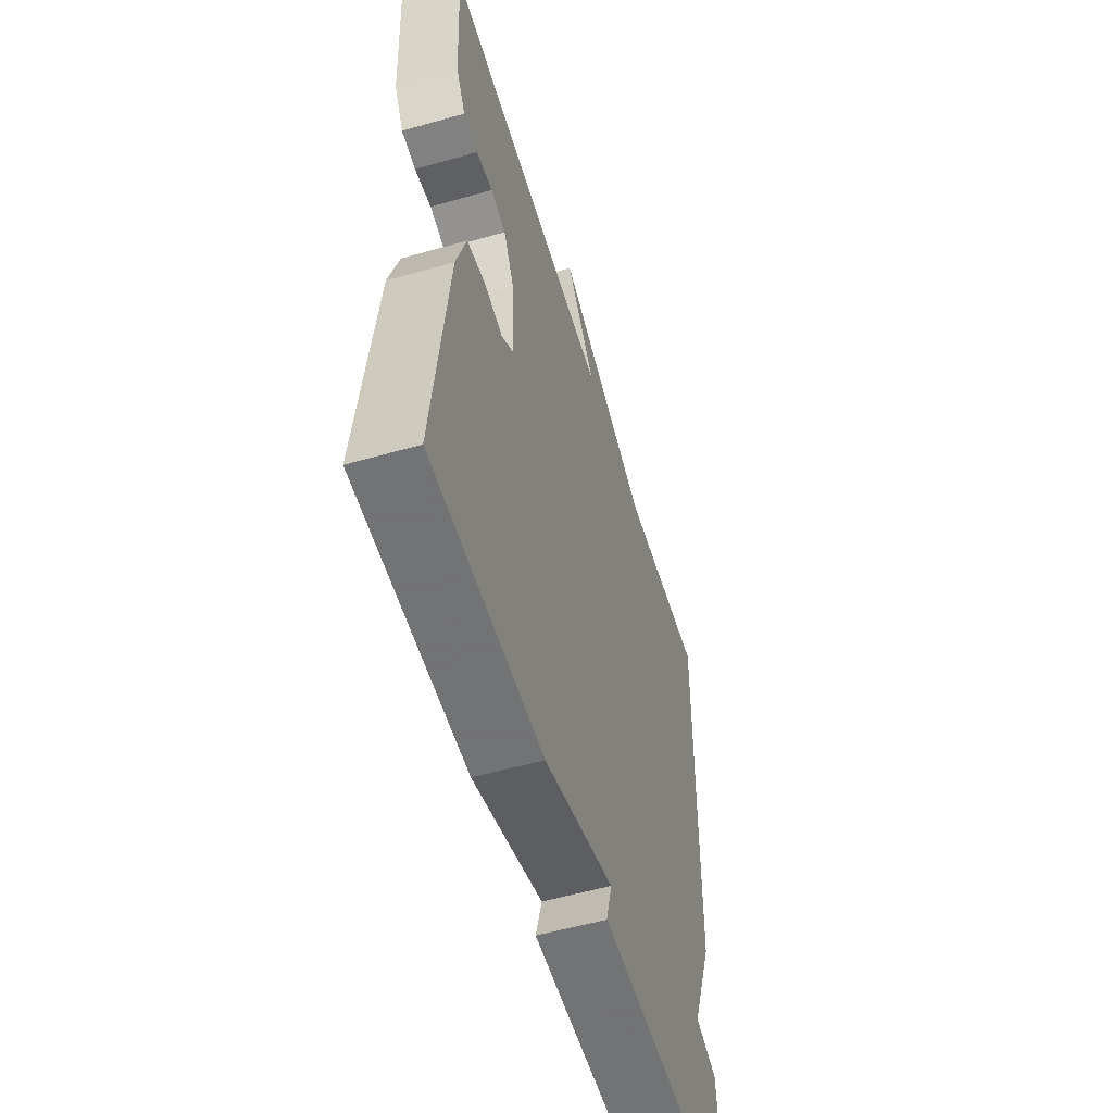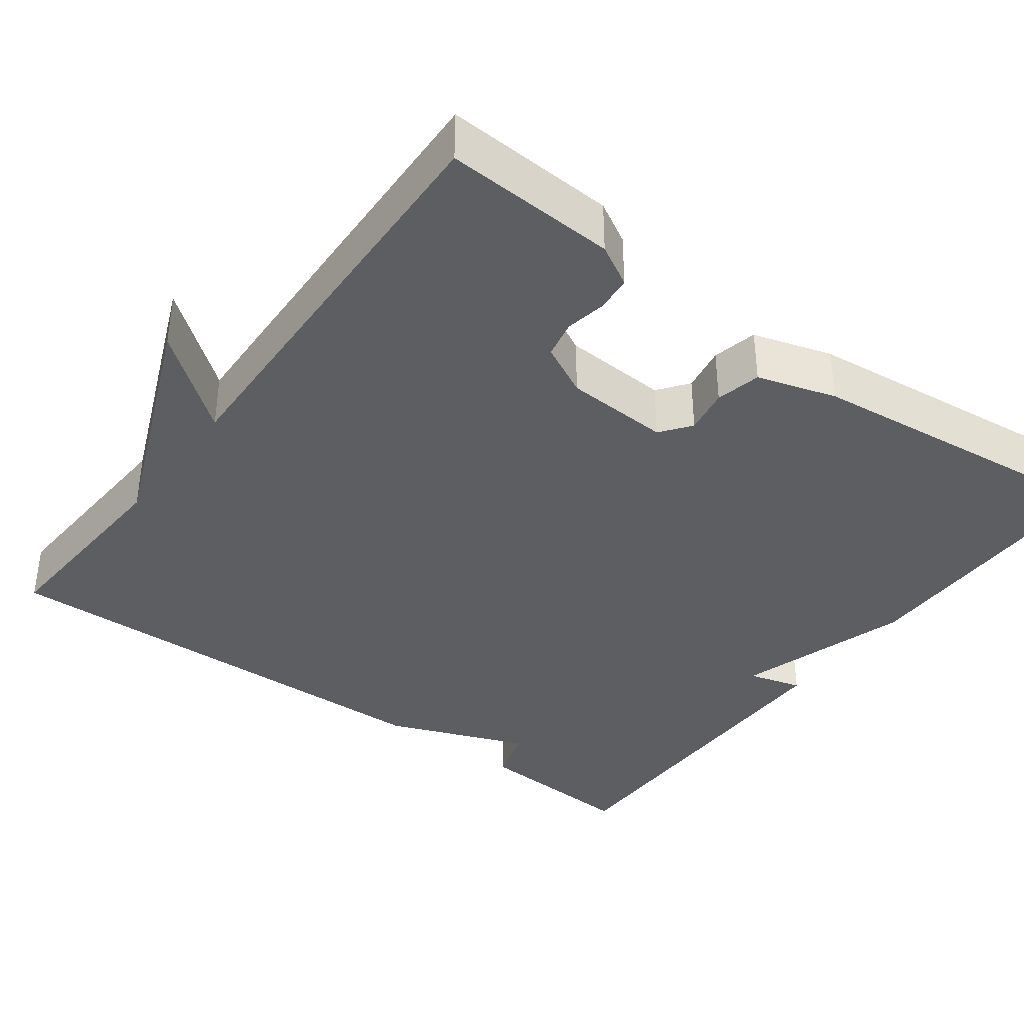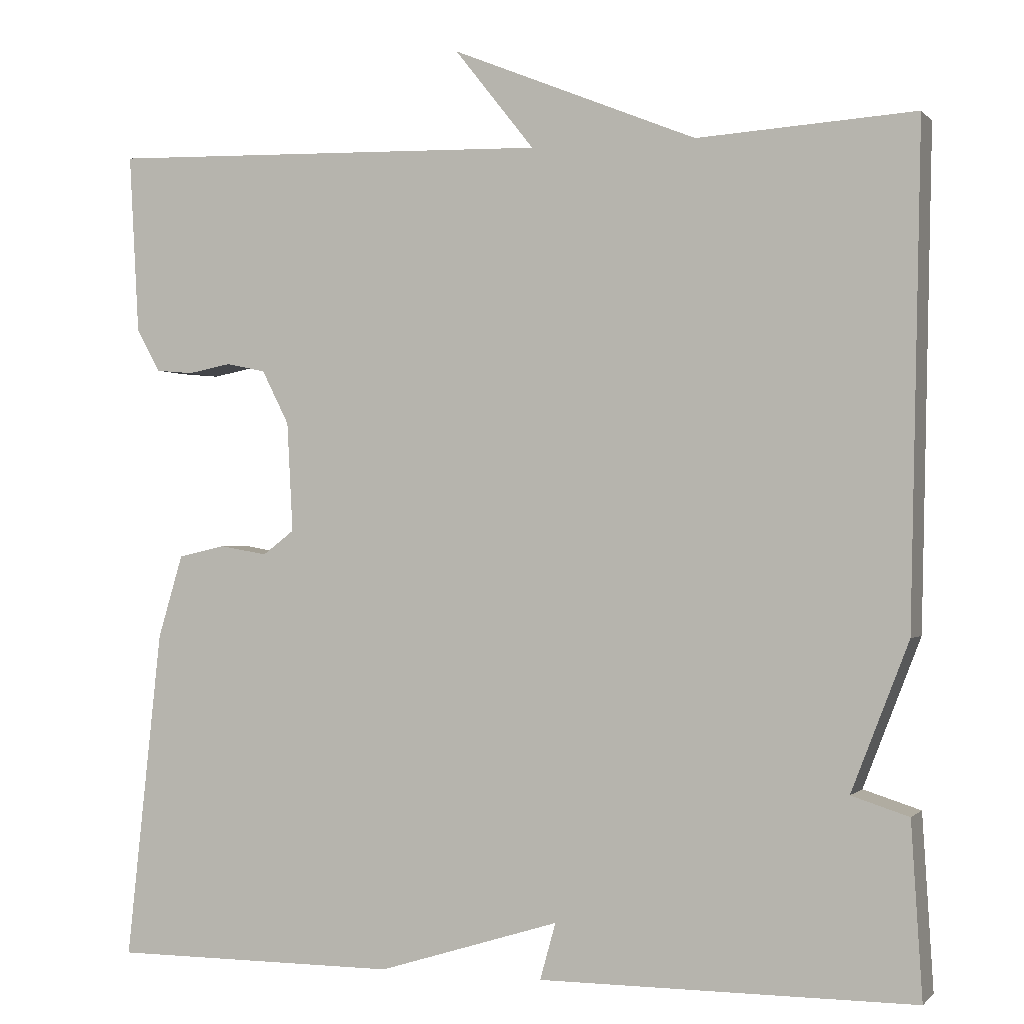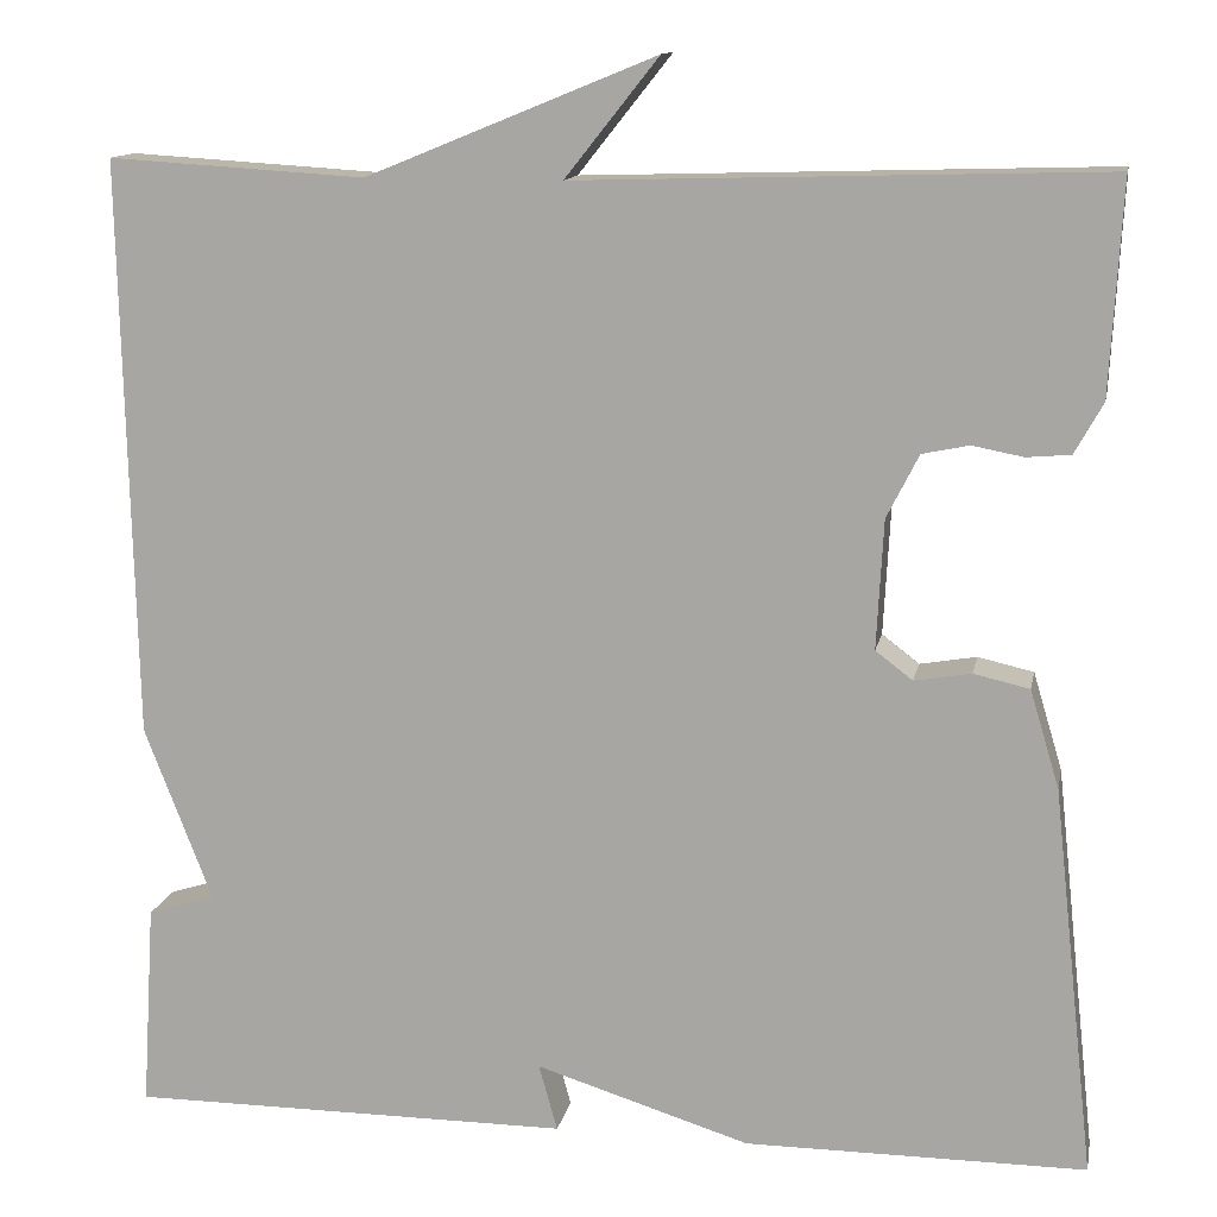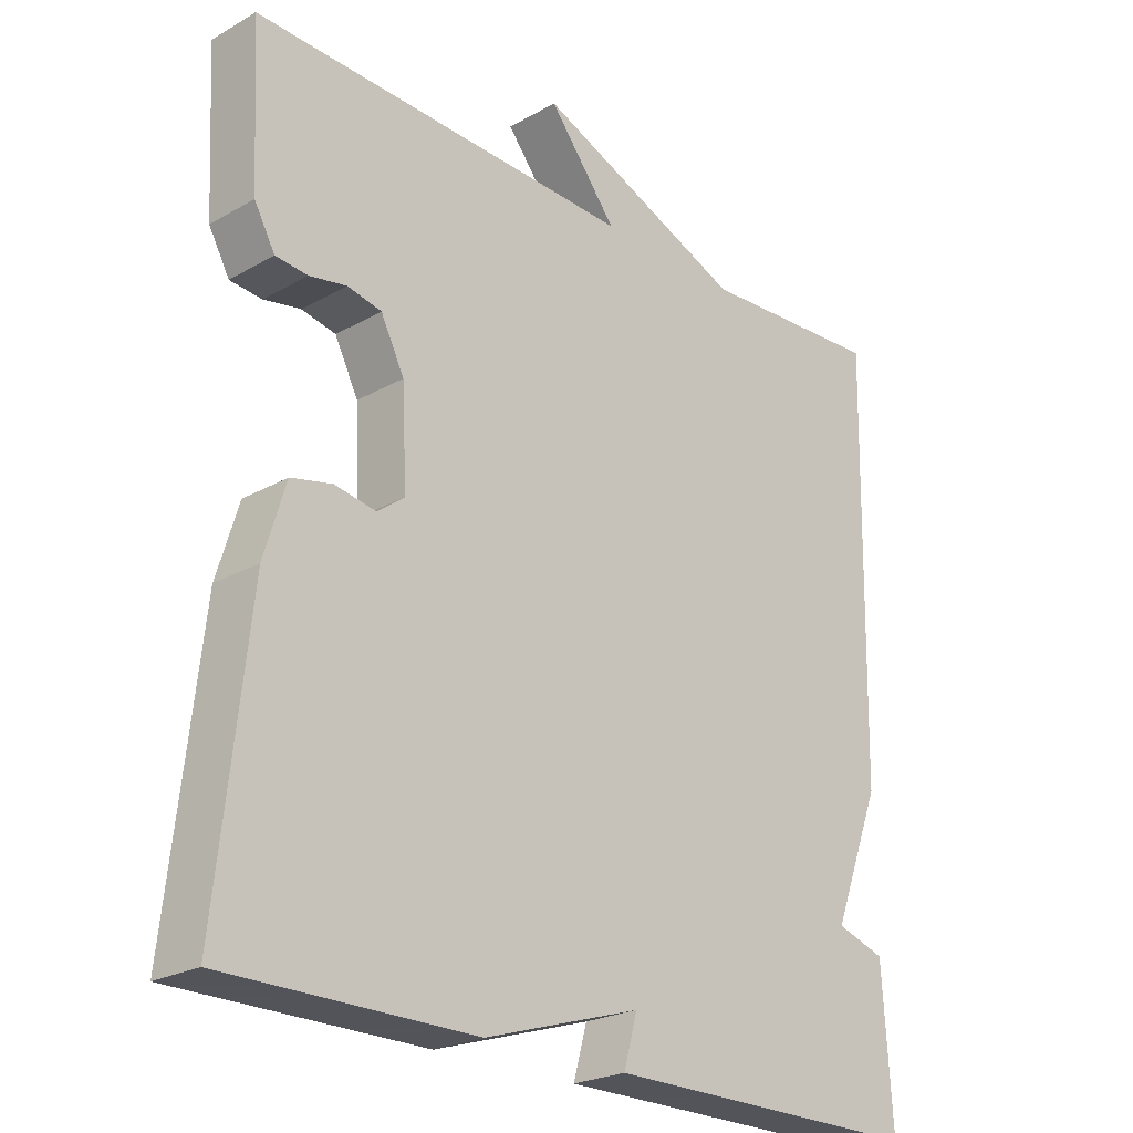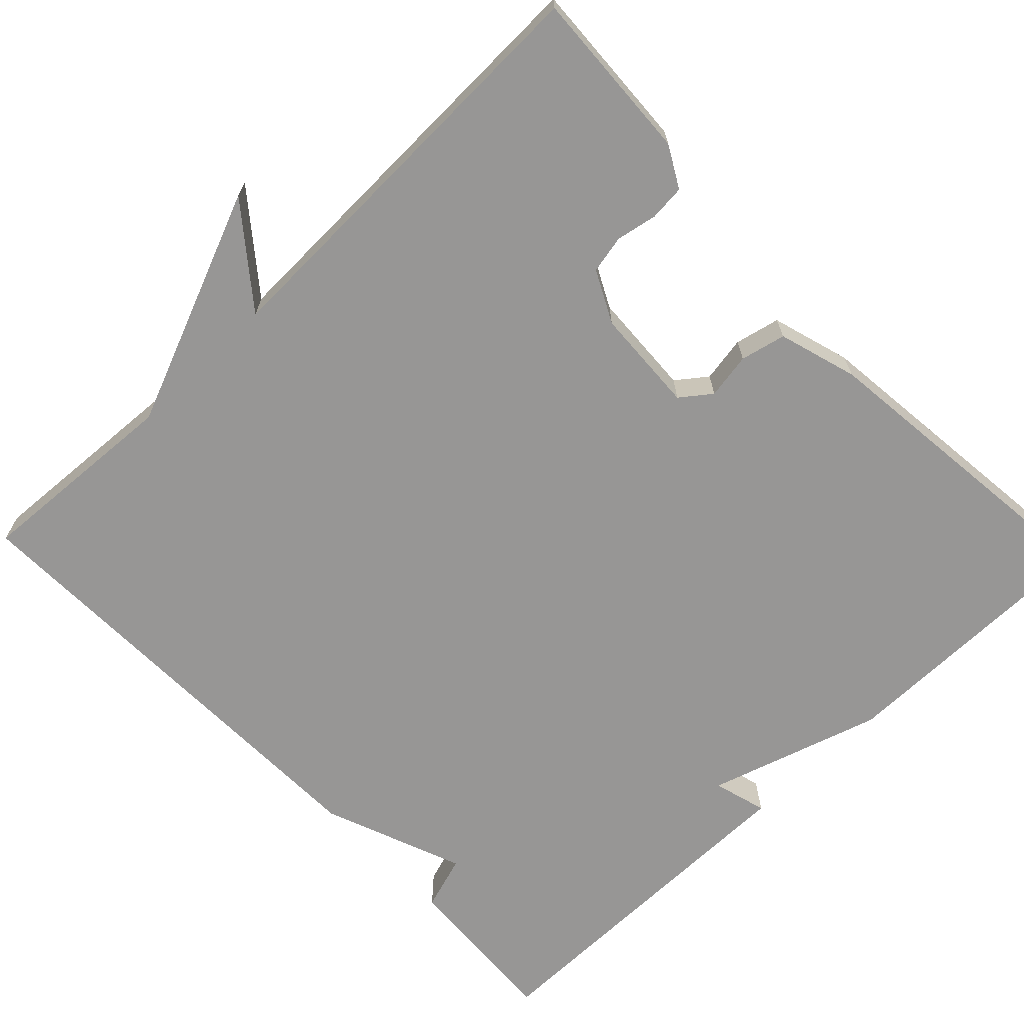
<metadata>
{"format":"obj","ext":"obj","renderer":"f3d","projection":"perspective","resolution":1024,"background":"white","views":[{"elev":-55.7,"azim":106.7,"up":"+Z"},{"elev":-37.9,"azim":53.5,"up":"+Y"},{"elev":-0.6,"azim":-160.1,"up":"+Z"},{"elev":12.8,"azim":11.0,"up":"+Z"},{"elev":-23.9,"azim":133.3,"up":"+Z"},{"elev":-67.9,"azim":43.8,"up":"+Y"}]}
</metadata>
<code>
v 0.5 0.07 0.5
v 0.488 0.07 0.283
v 0.459 0.07 0.231
v 0.414 0.07 0.227
v 0.362 0.07 0.237
v 0.314 0.07 0.227
v 0.281 0.07 0.162
v 0.274 0.07 0.03
v 0.312 0.07 0.001
v 0.37 0.07 0.011
v 0.427 0.07 -0.002
v 0.457 0.07 -0.102
v 0.5 0.07 -0.5
v 0.152 0.07 -0.5
v -0.067 0.07 -0.432
v -0.048 0.07 -0.5
v -0.5 0.07 -0.5
v -0.487 0.07 -0.291
v -0.418 0.07 -0.269
v -0.487 0.07 -0.091
v -0.5 0.07 0.5
v -0.238 0.07 0.484
v 0.058 0.07 0.605
v -0.038 0.07 0.484
v 0.5 0 0.5
v 0.488 0 0.283
v 0.459 0 0.231
v 0.414 0 0.227
v 0.362 0 0.237
v 0.314 0 0.227
v 0.281 0 0.162
v 0.274 0 0.03
v 0.312 0 0.001
v 0.37 0 0.011
v 0.427 0 -0.002
v 0.457 0 -0.102
v 0.5 0 -0.5
v 0.152 0 -0.5
v -0.067 0 -0.432
v -0.048 0 -0.5
v -0.5 0 -0.5
v -0.487 0 -0.291
v -0.418 0 -0.269
v -0.487 0 -0.091
v -0.5 0 0.5
v -0.238 0 0.484
v 0.058 0 0.605
v -0.038 0 0.484
f 22 23 24
f 19 20 21 22
f 19 22 24
f 17 18 19
f 16 17 19
f 15 16 19
f 14 15 19
f 13 14 19
f 12 13 19
f 11 12 19
f 10 11 19
f 9 10 19
f 8 9 19
f 7 8 19 24
f 6 7 24
f 24 1 2
f 6 24 2
f 5 6 2
f 2 3 4 5
f 48 47 46
f 46 45 44 43
f 48 46 43
f 43 42 41
f 43 41 40
f 43 40 39
f 43 39 38
f 43 38 37
f 43 37 36
f 43 36 35
f 43 35 34
f 43 34 33
f 43 33 32
f 48 43 32 31
f 48 31 30
f 26 25 48
f 26 48 30
f 26 30 29
f 29 28 27 26
f 1 25 26 2
f 2 26 27 3
f 3 27 28 4
f 4 28 29 5
f 5 29 30 6
f 6 30 31 7
f 7 31 32 8
f 8 32 33 9
f 9 33 34 10
f 10 34 35 11
f 11 35 36 12
f 12 36 37 13
f 13 37 38 14
f 14 38 39 15
f 15 39 40 16
f 16 40 41 17
f 17 41 42 18
f 18 42 43 19
f 19 43 44 20
f 20 44 45 21
f 21 45 46 22
f 22 46 47 23
f 23 47 48 24
f 24 48 25 1

</code>
